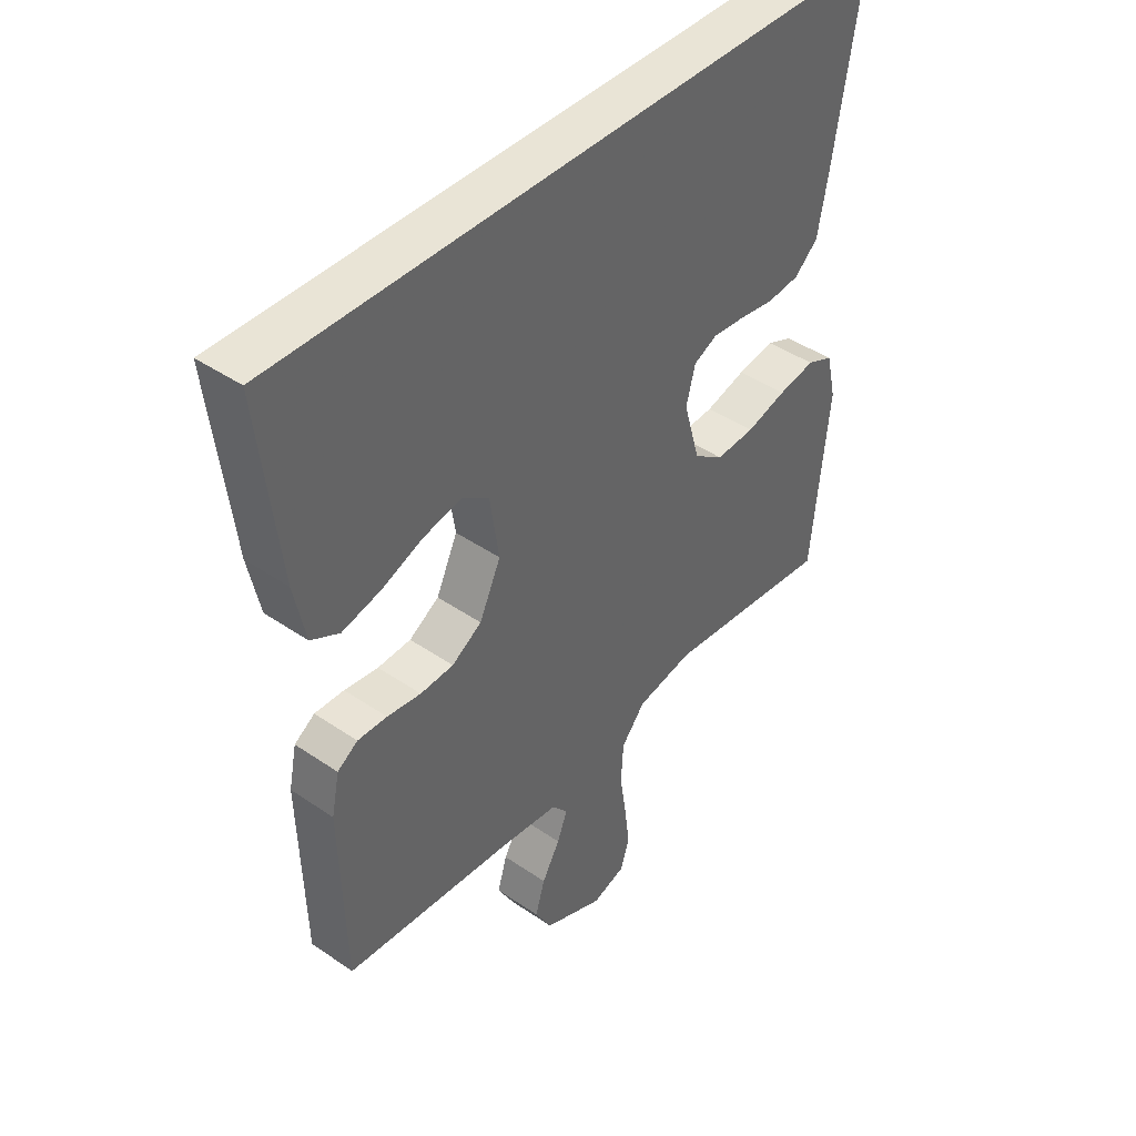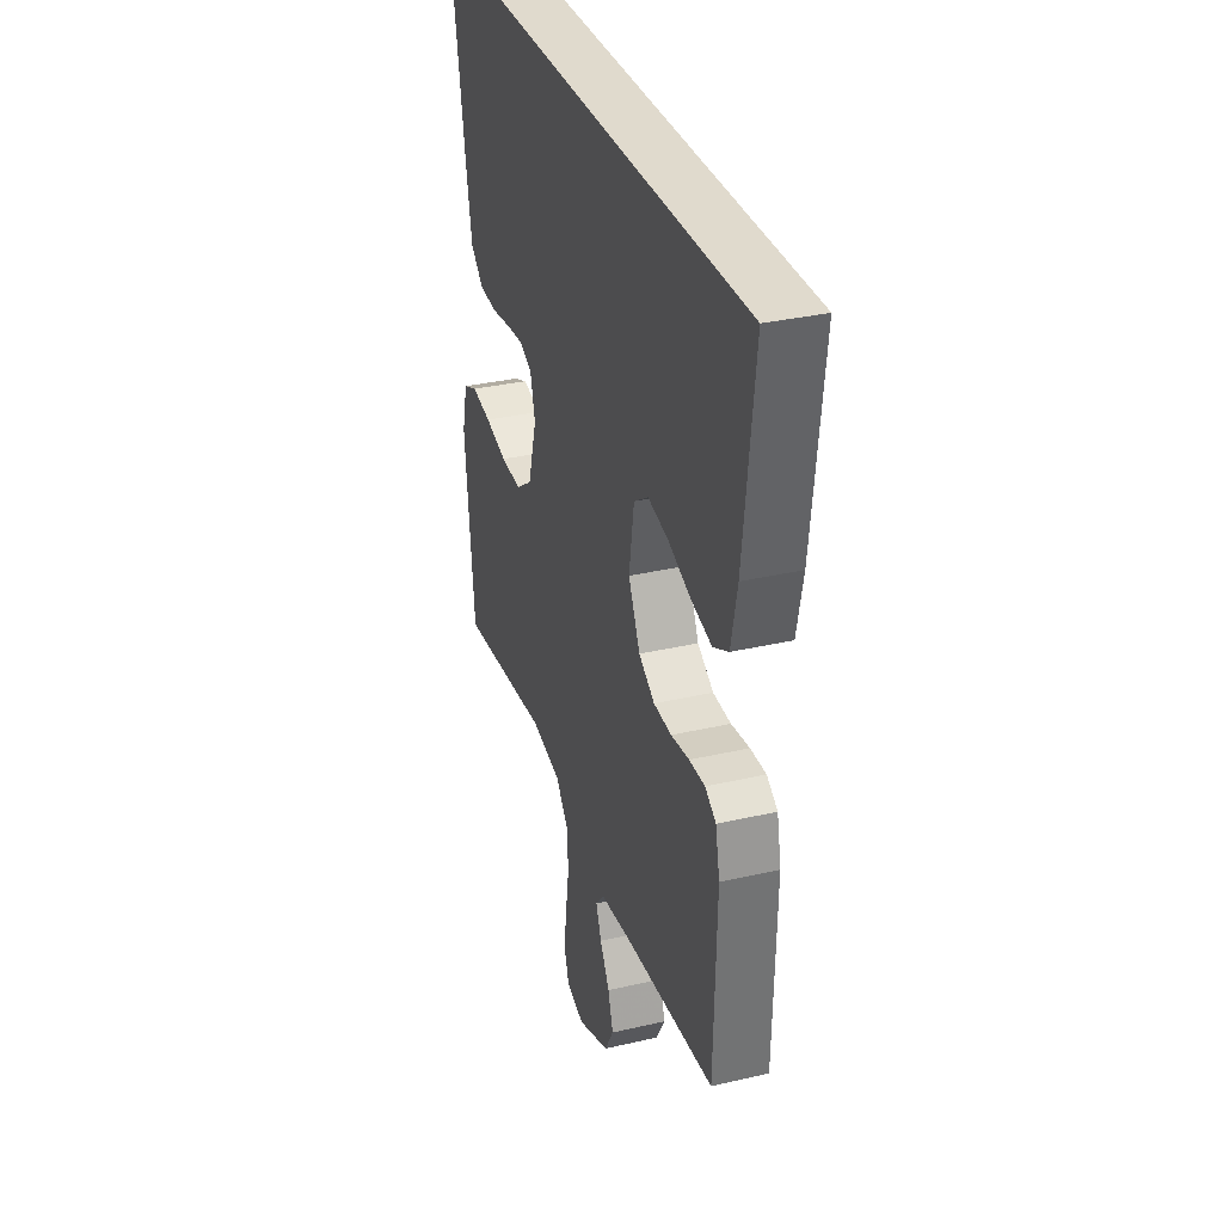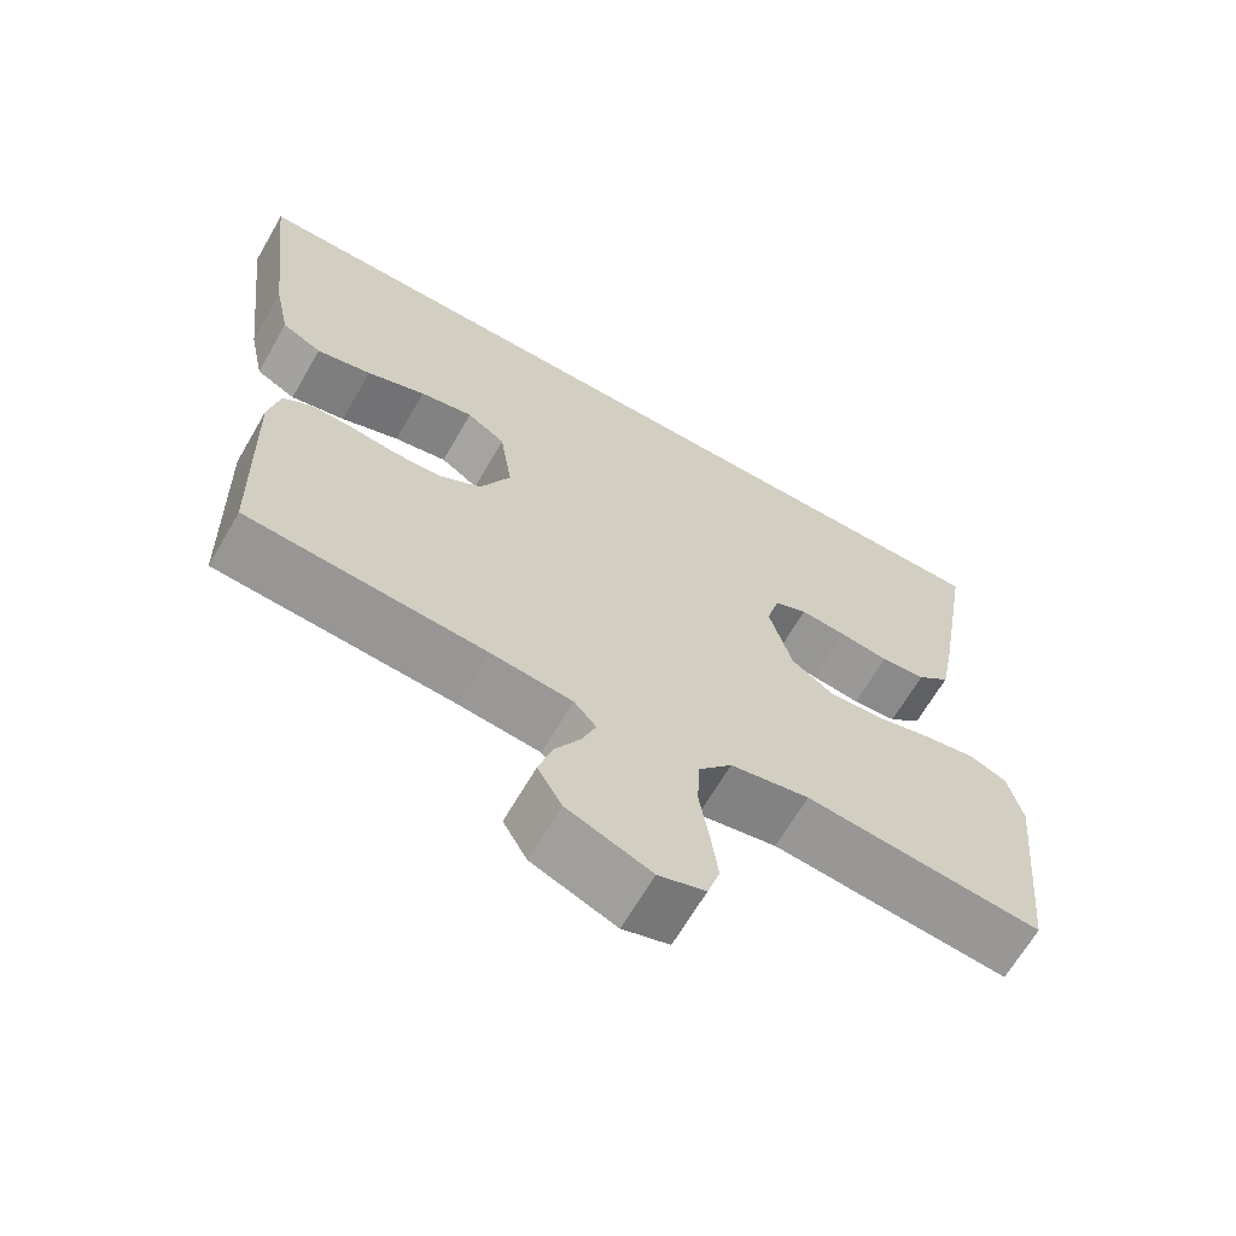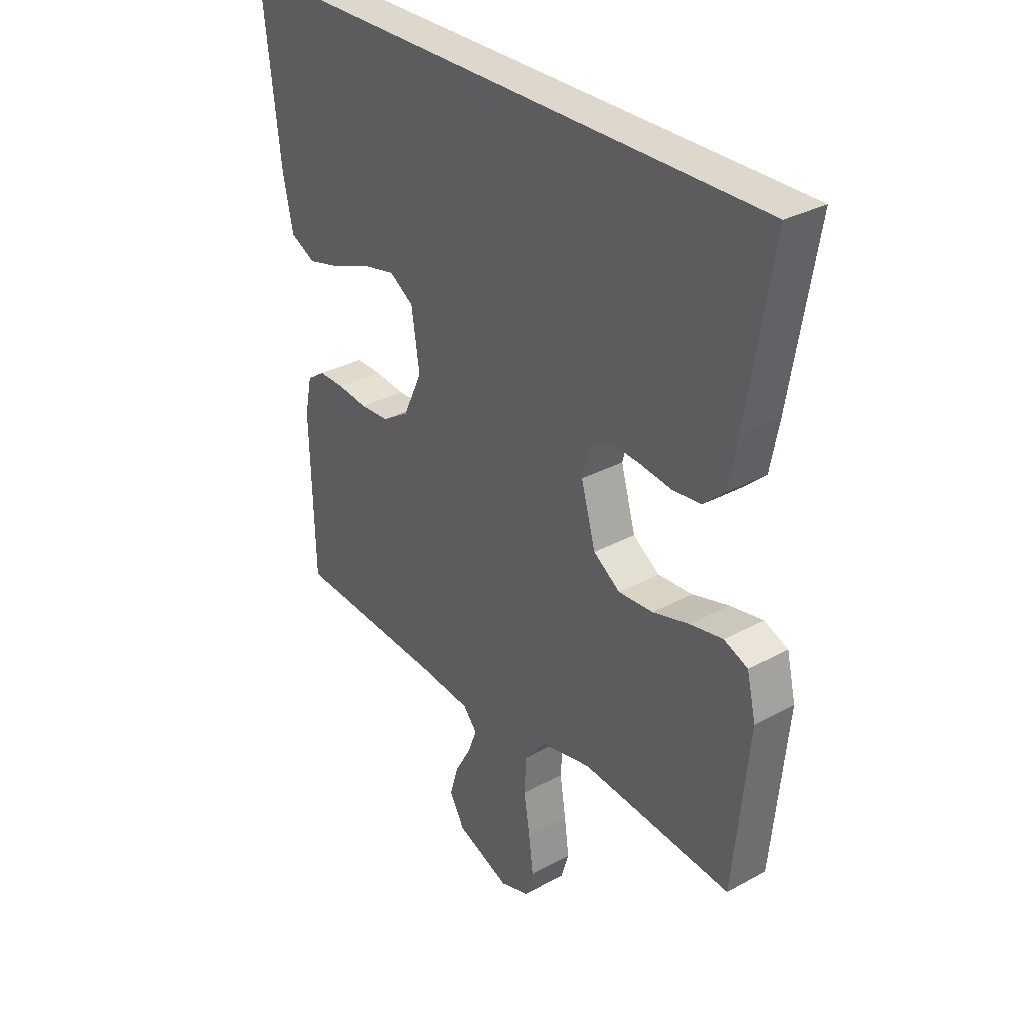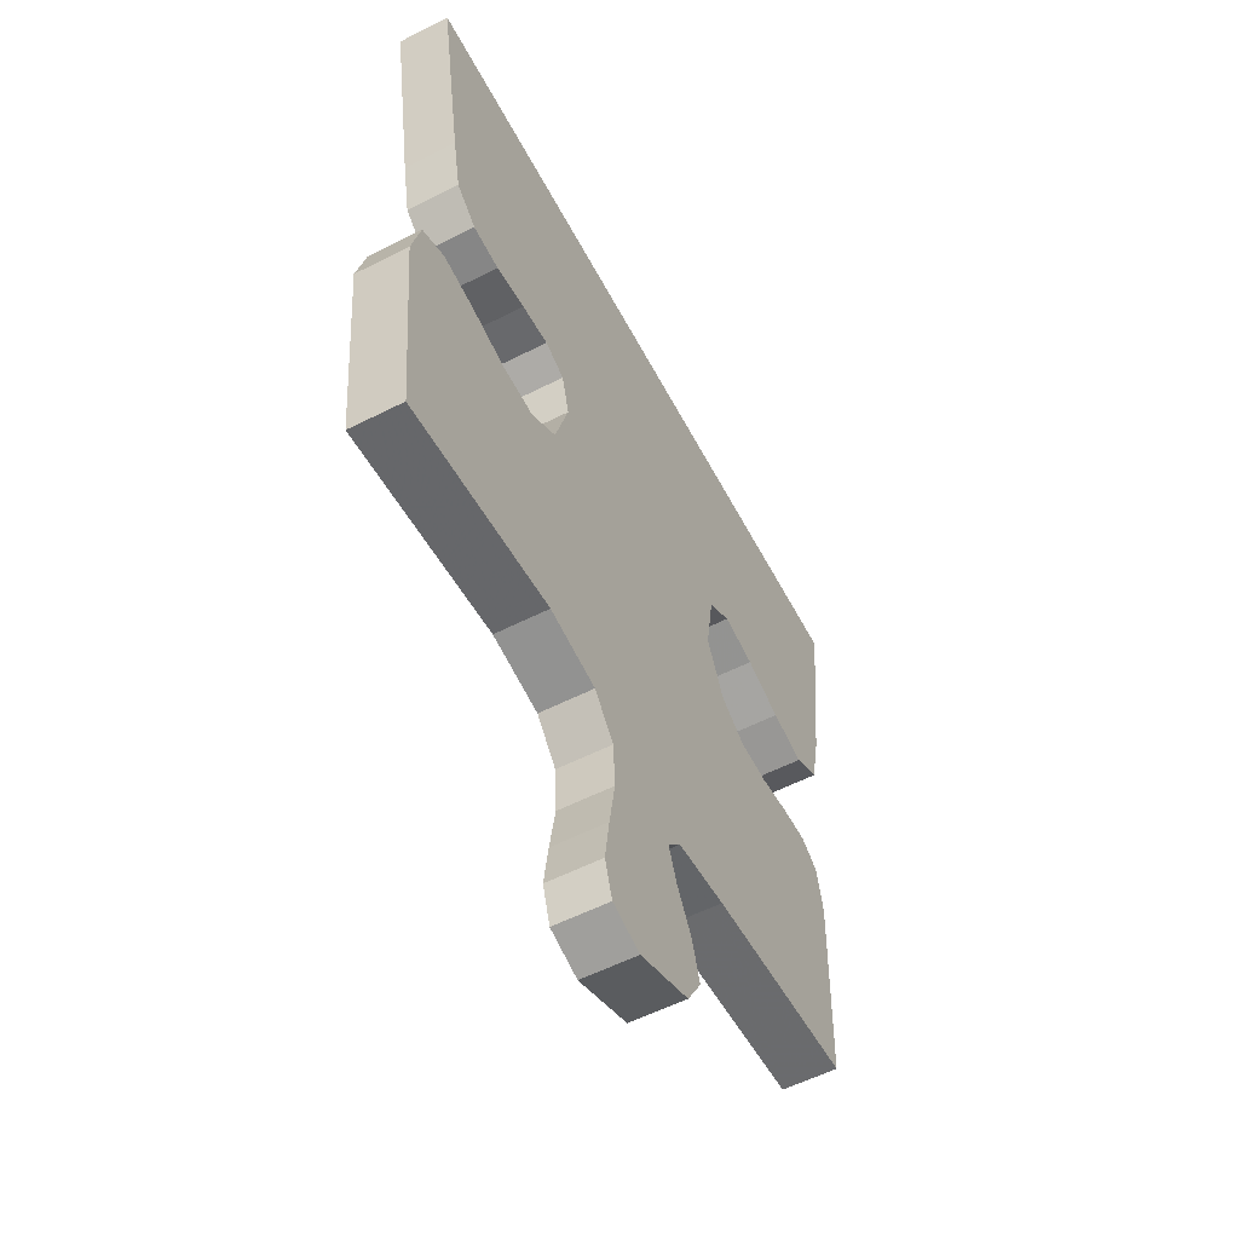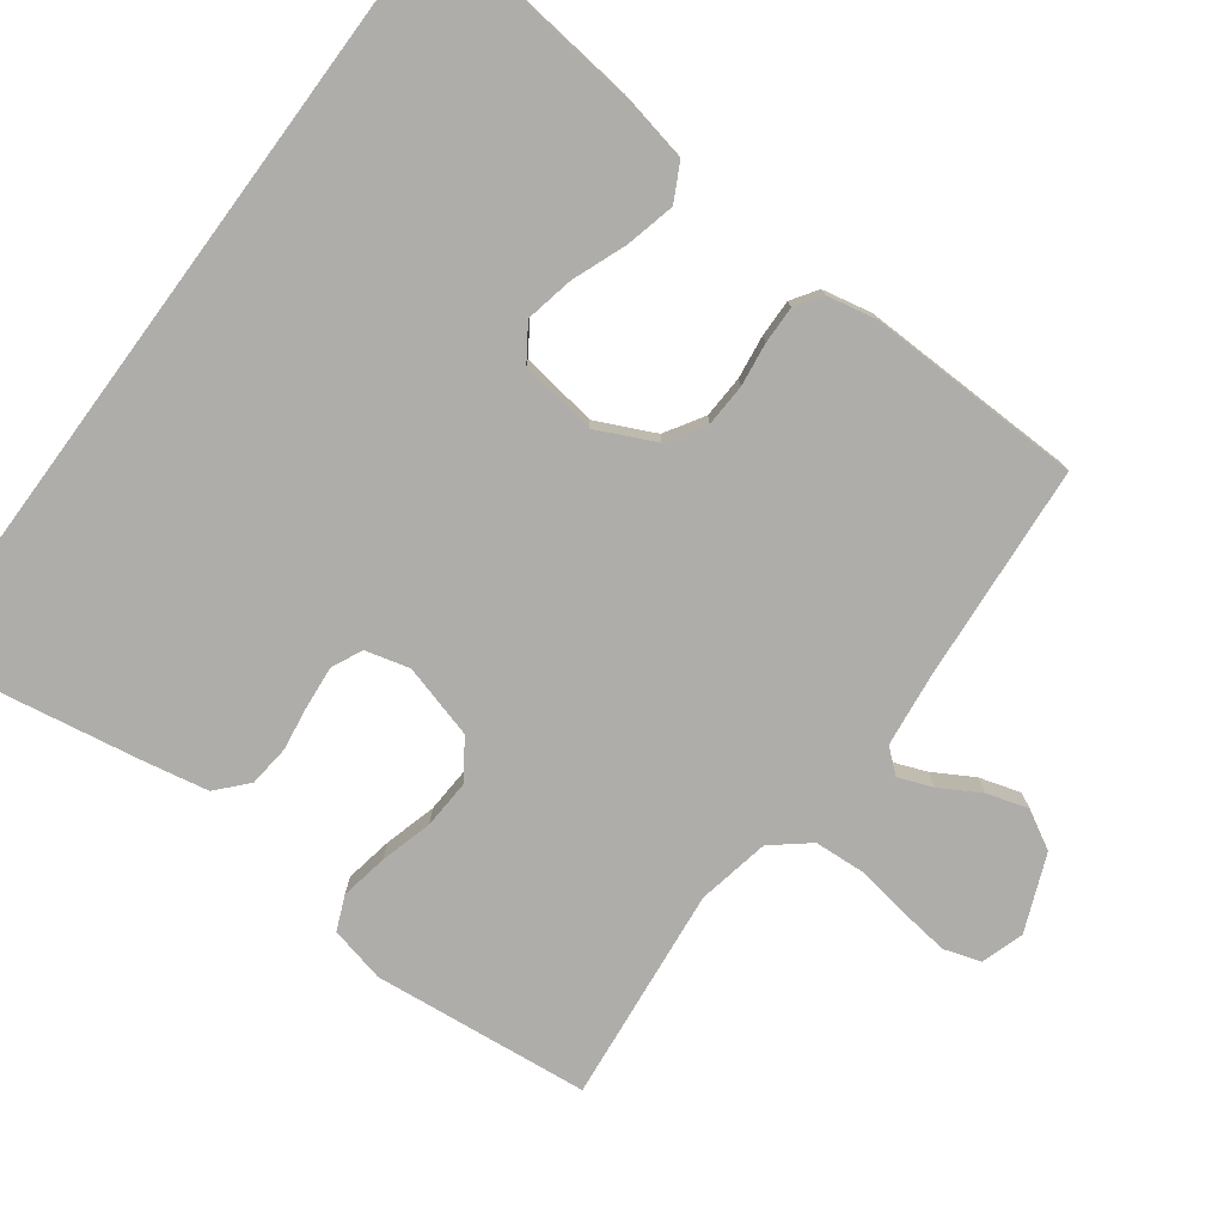
<metadata>
{"format":"obj","ext":"obj","renderer":"f3d","projection":"perspective","resolution":1024,"background":"white","views":[{"elev":42.7,"azim":129.3,"up":"+Z"},{"elev":33.0,"azim":72.2,"up":"+Z"},{"elev":-66.2,"azim":149.9,"up":"+Z"},{"elev":31.5,"azim":-127.7,"up":"+Z"},{"elev":-57.0,"azim":-62.2,"up":"+Z"},{"elev":-77.1,"azim":53.6,"up":"+Y"}]}
</metadata>
<code>
v 0.5 0.07 -0.5
v 0.2 0.07 -0.523
v 0.097 0.07 -0.535
v 0.069 0.07 -0.568
v 0.087 0.07 -0.615
v 0.119 0.07 -0.671
v 0.136 0.07 -0.728
v 0.106 0.07 -0.781
v 0 0.07 -0.824
v -0.059 0.07 -0.805
v -0.075 0.07 -0.754
v -0.066 0.07 -0.685
v -0.054 0.07 -0.609
v -0.058 0.07 -0.54
v -0.1 0.07 -0.489
v -0.2 0.07 -0.469
v -0.5 0.07 -0.5
v -0.53 0.07 -0.2
v -0.512 0.07 -0.123
v -0.465 0.07 -0.103
v -0.399 0.07 -0.115
v -0.327 0.07 -0.135
v -0.258 0.07 -0.139
v -0.205 0.07 -0.102
v -0.176 0.07 0
v -0.192 0.07 0.061
v -0.234 0.07 0.081
v -0.292 0.07 0.076
v -0.355 0.07 0.067
v -0.412 0.07 0.073
v -0.454 0.07 0.111
v -0.471 0.07 0.2
v -0.521 0.07 0.5
v 0.575 0.07 0.5
v 0.54 0.07 0.2
v 0.52 0.07 0.104
v 0.47 0.07 0.078
v 0.401 0.07 0.095
v 0.327 0.07 0.124
v 0.26 0.07 0.138
v 0.212 0.07 0.106
v 0.196 0.07 0
v 0.234 0.07 -0.081
v 0.287 0.07 -0.114
v 0.346 0.07 -0.117
v 0.406 0.07 -0.109
v 0.458 0.07 -0.108
v 0.494 0.07 -0.132
v 0.508 0.07 -0.2
v 0.5 0 -0.5
v 0.2 0 -0.523
v 0.097 0 -0.535
v 0.069 0 -0.568
v 0.087 0 -0.615
v 0.119 0 -0.671
v 0.136 0 -0.728
v 0.106 0 -0.781
v 0 0 -0.824
v -0.059 0 -0.805
v -0.075 0 -0.754
v -0.066 0 -0.685
v -0.054 0 -0.609
v -0.058 0 -0.54
v -0.1 0 -0.489
v -0.2 0 -0.469
v -0.5 0 -0.5
v -0.53 0 -0.2
v -0.512 0 -0.123
v -0.465 0 -0.103
v -0.399 0 -0.115
v -0.327 0 -0.135
v -0.258 0 -0.139
v -0.205 0 -0.102
v -0.176 0 0
v -0.192 0 0.061
v -0.234 0 0.081
v -0.292 0 0.076
v -0.355 0 0.067
v -0.412 0 0.073
v -0.454 0 0.111
v -0.471 0 0.2
v -0.521 0 0.5
v 0.575 0 0.5
v 0.54 0 0.2
v 0.52 0 0.104
v 0.47 0 0.078
v 0.401 0 0.095
v 0.327 0 0.124
v 0.26 0 0.138
v 0.212 0 0.106
v 0.196 0 0
v 0.234 0 -0.081
v 0.287 0 -0.114
v 0.346 0 -0.117
v 0.406 0 -0.109
v 0.458 0 -0.108
v 0.494 0 -0.132
v 0.508 0 -0.2
f 49 1 2
f 48 49 2
f 47 48 2
f 46 47 2
f 45 46 2
f 44 45 2 3
f 43 44 3 4
f 42 43 4
f 41 42 4
f 37 38 39
f 36 37 39
f 35 36 39
f 34 35 39
f 33 34 39
f 33 39 40
f 31 32 33
f 30 31 33
f 29 30 33
f 28 29 33
f 27 28 33 40
f 26 27 40 41
f 20 21 22
f 19 20 22
f 18 19 22
f 17 18 22
f 16 17 22
f 15 16 22 23
f 14 15 23 24
f 11 12 13
f 10 11 13
f 9 10 13
f 8 9 13
f 7 8 13
f 6 7 13
f 5 6 13
f 4 5 13 14
f 25 26 41 4
f 4 14 24 25
f 51 50 98
f 51 98 97
f 51 97 96
f 51 96 95
f 51 95 94
f 52 51 94 93
f 53 52 93 92
f 53 92 91
f 53 91 90
f 88 87 86
f 88 86 85
f 88 85 84
f 88 84 83
f 88 83 82
f 89 88 82
f 82 81 80
f 82 80 79
f 82 79 78
f 82 78 77
f 89 82 77 76
f 90 89 76 75
f 71 70 69
f 71 69 68
f 71 68 67
f 71 67 66
f 71 66 65
f 72 71 65 64
f 73 72 64 63
f 62 61 60
f 62 60 59
f 62 59 58
f 62 58 57
f 62 57 56
f 62 56 55
f 62 55 54
f 63 62 54 53
f 53 90 75 74
f 74 73 63 53
f 1 50 51 2
f 2 51 52 3
f 3 52 53 4
f 4 53 54 5
f 5 54 55 6
f 6 55 56 7
f 7 56 57 8
f 8 57 58 9
f 9 58 59 10
f 10 59 60 11
f 11 60 61 12
f 12 61 62 13
f 13 62 63 14
f 14 63 64 15
f 15 64 65 16
f 16 65 66 17
f 17 66 67 18
f 18 67 68 19
f 19 68 69 20
f 20 69 70 21
f 21 70 71 22
f 22 71 72 23
f 23 72 73 24
f 24 73 74 25
f 25 74 75 26
f 26 75 76 27
f 27 76 77 28
f 28 77 78 29
f 29 78 79 30
f 30 79 80 31
f 31 80 81 32
f 32 81 82 33
f 33 82 83 34
f 34 83 84 35
f 35 84 85 36
f 36 85 86 37
f 37 86 87 38
f 38 87 88 39
f 39 88 89 40
f 40 89 90 41
f 41 90 91 42
f 42 91 92 43
f 43 92 93 44
f 44 93 94 45
f 45 94 95 46
f 46 95 96 47
f 47 96 97 48
f 48 97 98 49
f 49 98 50 1

</code>
